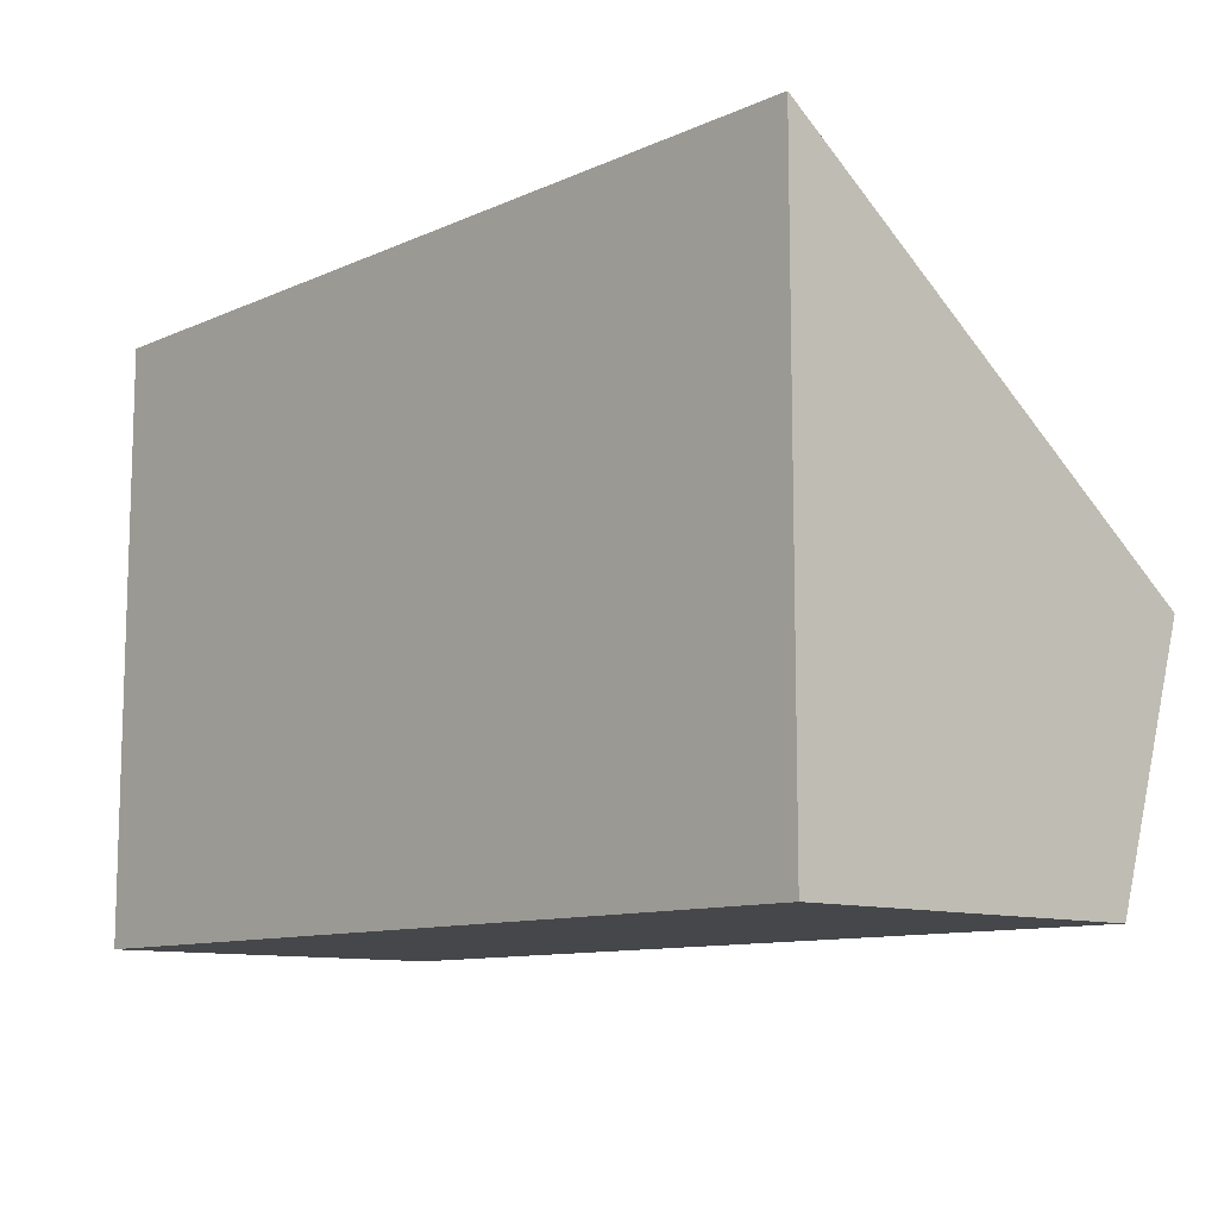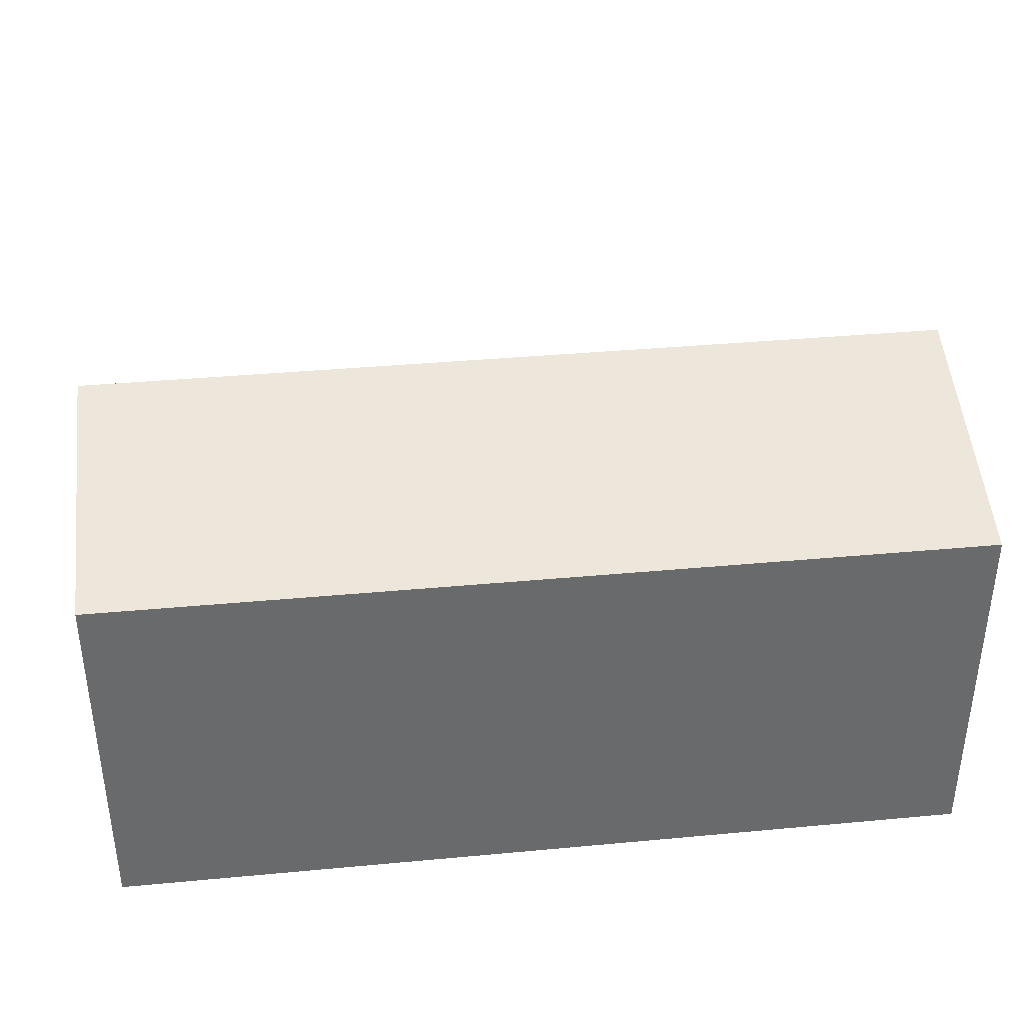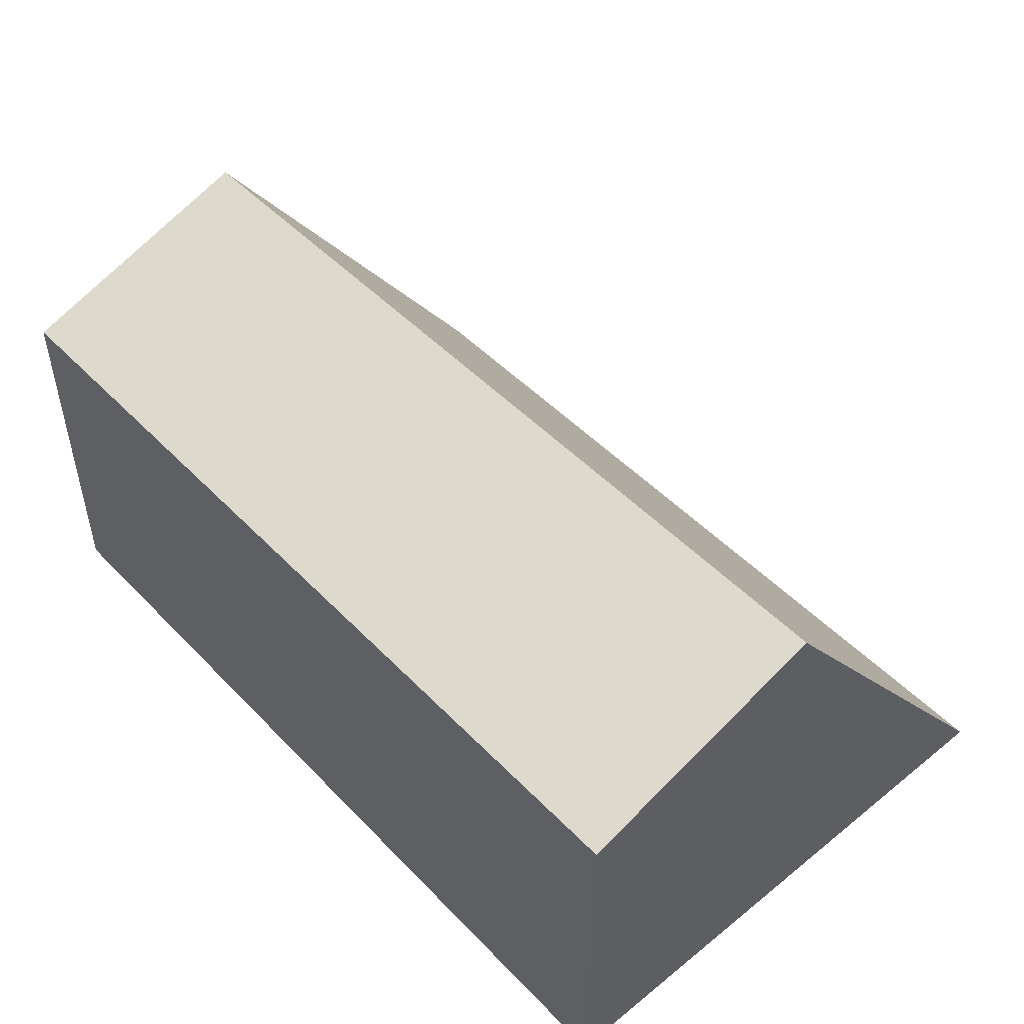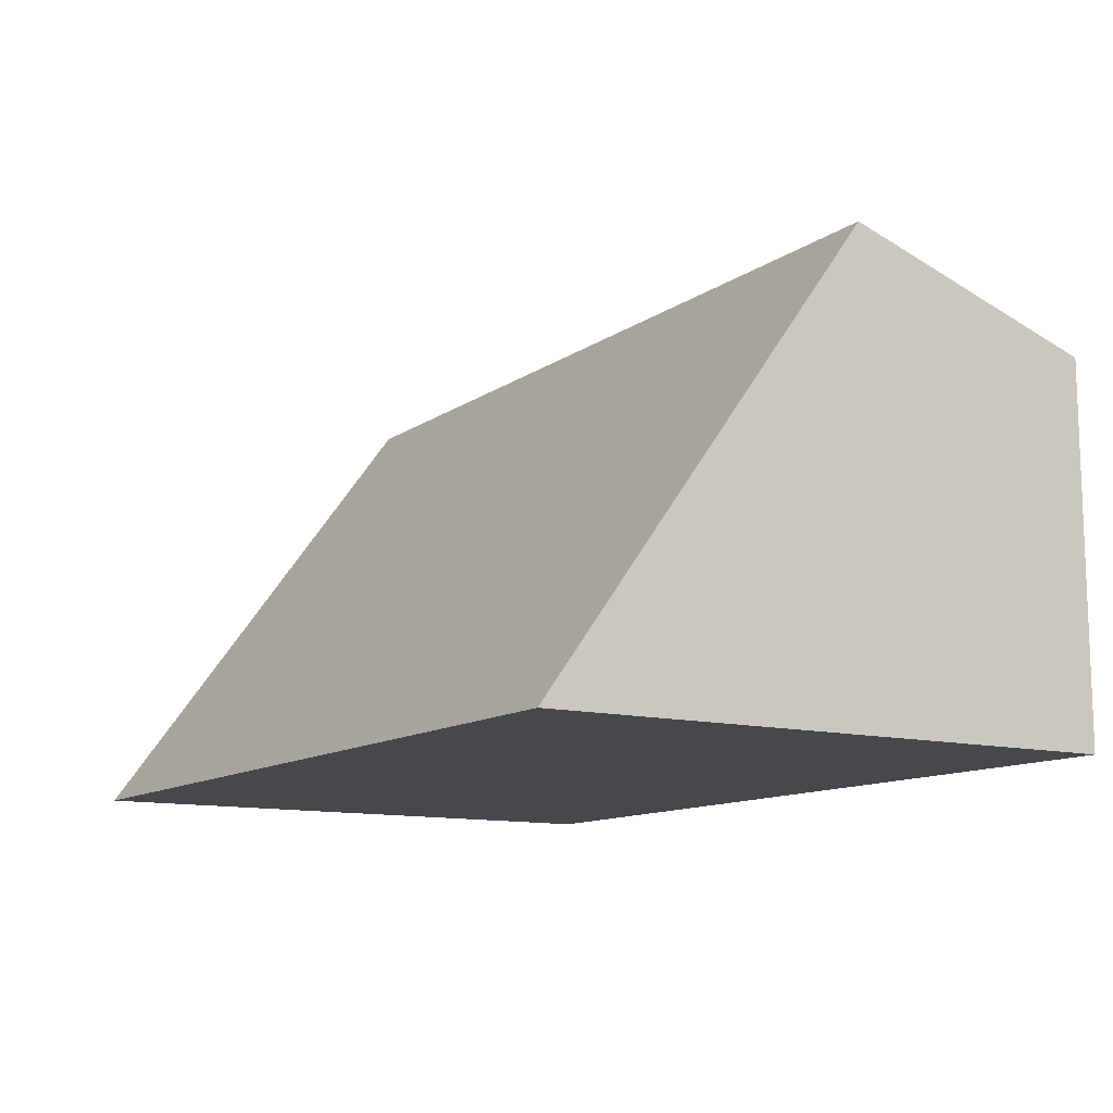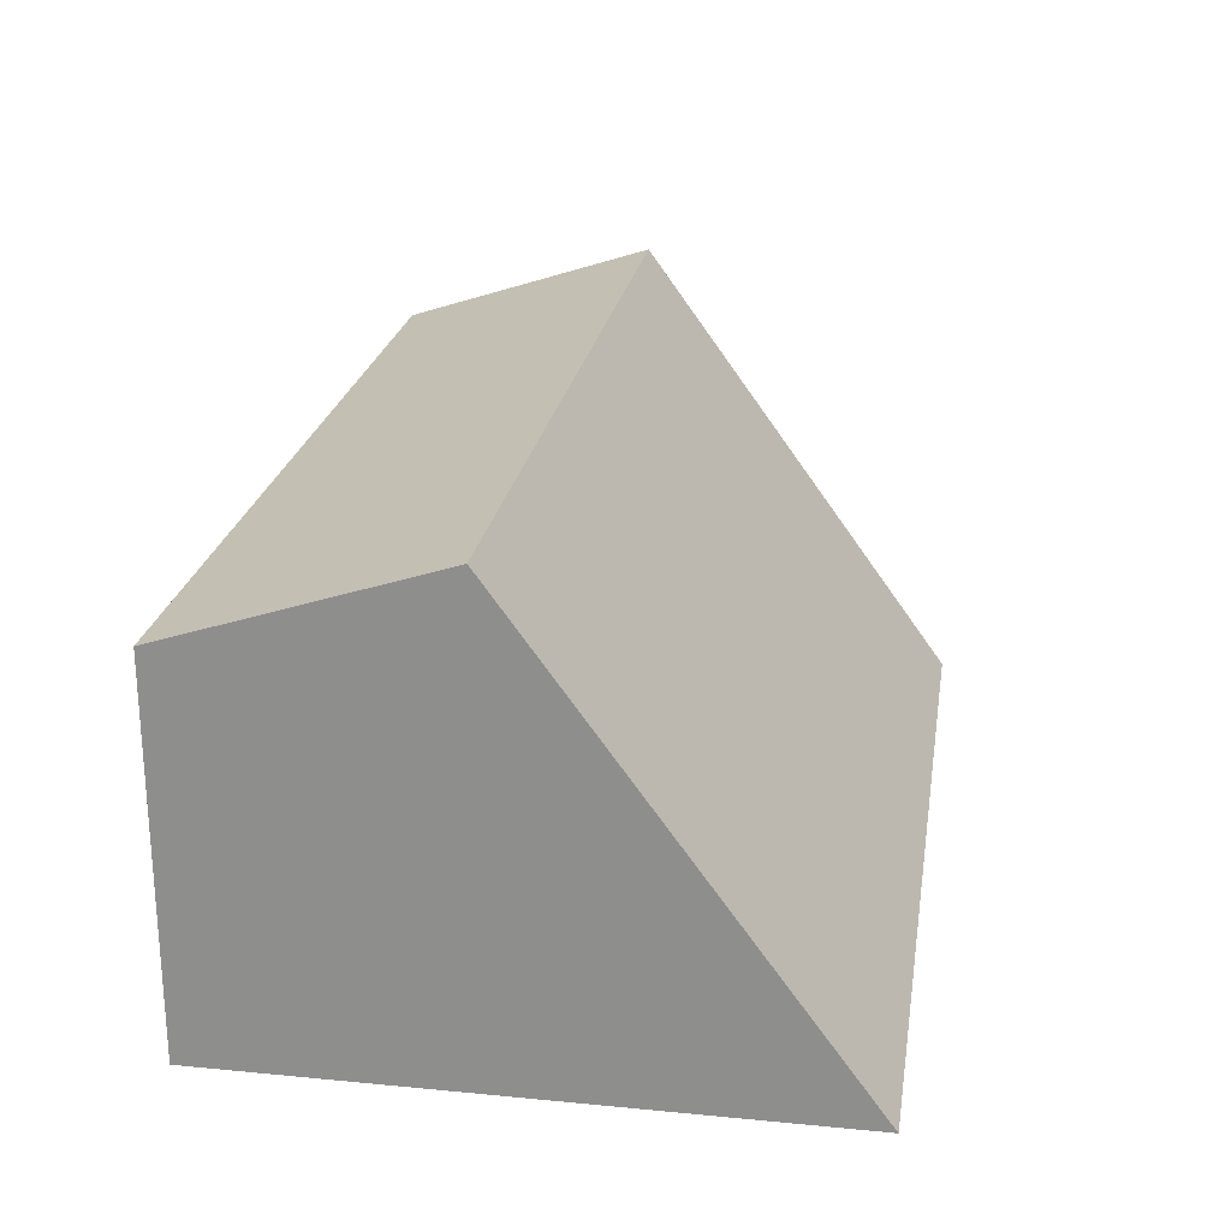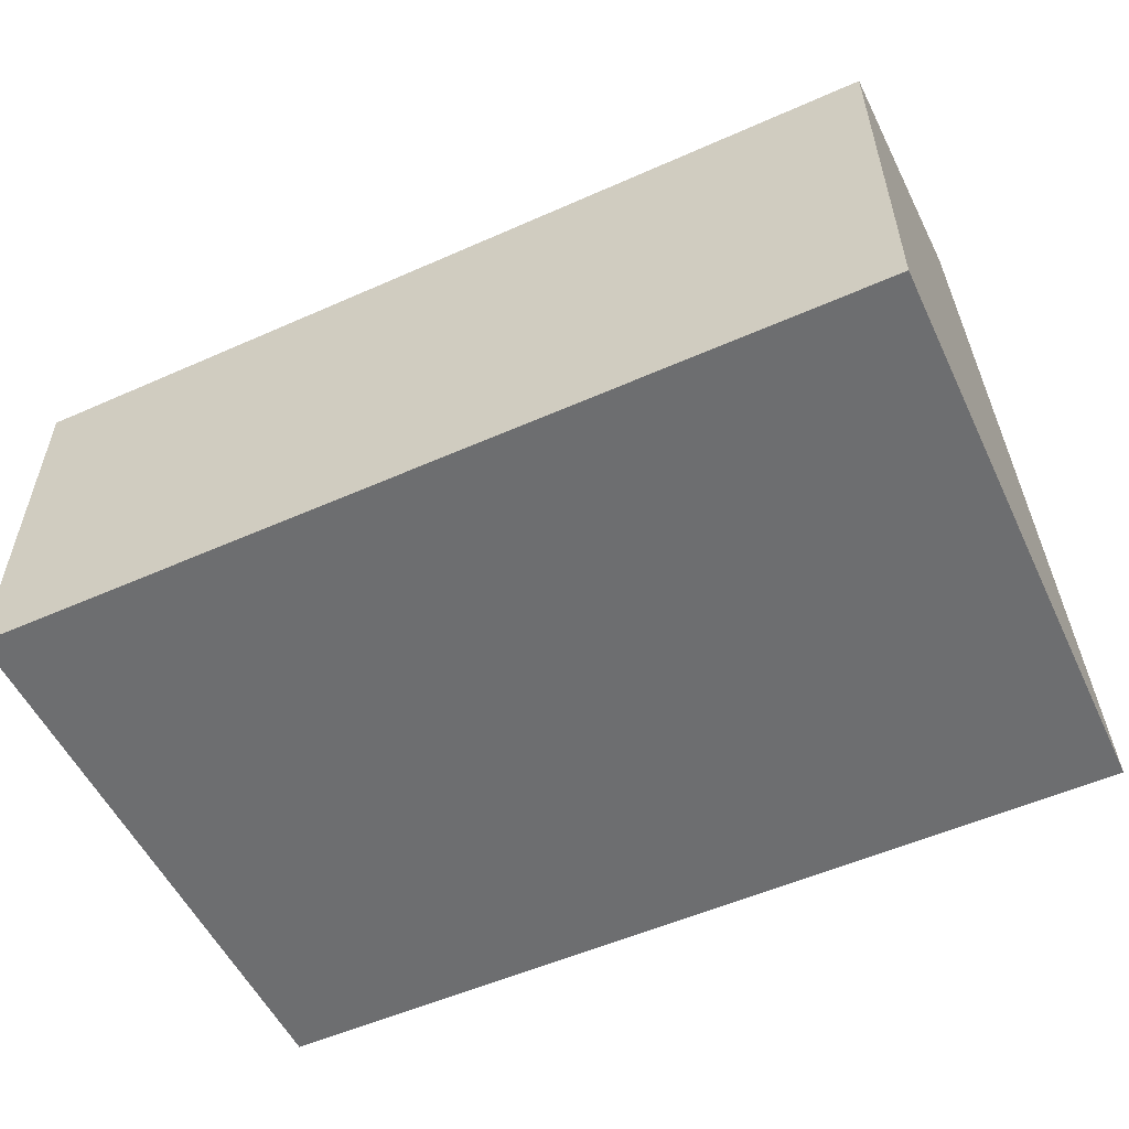
<metadata>
{"format":"obj","ext":"obj","renderer":"f3d","projection":"perspective","resolution":1024,"background":"white","views":[{"elev":-10.6,"azim":-132.3,"up":"+Y"},{"elev":37.5,"azim":-6.8,"up":"+Z"},{"elev":48.9,"azim":48.4,"up":"+Z"},{"elev":-11.7,"azim":-122.0,"up":"+Z"},{"elev":23.4,"azim":99.2,"up":"+Z"},{"elev":-54.2,"azim":25.2,"up":"+Z"}]}
</metadata>
<code>
v -0.001 -0.001 0
v 70 -0.001 0
v 7.353 46.43 0
v 23.57 46.43 0
v 70 26.89 26.89
v 6.23 46.43 0
v 70 46.43 0
v -0.001 26.89 26.89
v 3.074 46.43 0
v -0.001 46.43 0
v 1.346 20.33 35.92
v 1.02 20.33 35.92
v 70 20.33 35.92
v 69.09 20.33 35.92
v 40.47 20.33 35.92
v 47.57 20.33 35.92
v 39.98 20.33 35.92
v 67.91 20.33 35.92
v 38.65 20.33 35.92
v 21.77 20.33 35.92
v 2.728 20.33 35.92
v -0.001 20.33 35.92
v 70 -0.001 29.31
v -0.001 4.194 30.68
v -0.001 -0.001 29.31
v 68.29 -0.001 29.31
v 29.31 -0.001 29.31
v 55.61 -0.001 29.31
v 67.2 -0.001 29.31
f 2 1 4
f 2 27 1
f 4 1 3
f 3 1 6
f 6 1 9
f 1 8 10
f 1 22 8
f 9 1 10
f 1 24 22
f 25 24 1
f 27 25 1
f 7 2 4
f 5 2 7
f 13 2 5
f 13 23 2
f 26 2 23
f 2 26 29
f 2 28 27
f 2 29 28
f 15 4 3
f 6 17 3
f 3 17 15
f 4 16 7
f 16 4 15
f 18 5 7
f 13 5 14
f 14 5 18
f 21 6 9
f 6 19 17
f 19 6 20
f 20 6 21
f 7 16 18
f 10 8 9
f 8 12 9
f 8 22 12
f 9 12 11
f 21 9 11
f 11 12 25
f 21 11 25
f 22 24 12
f 12 24 25
f 14 23 13
f 26 14 18
f 26 23 14
f 28 16 15
f 28 15 17
f 18 16 28
f 28 17 19
f 29 26 18
f 29 18 28
f 28 19 20
f 21 25 20
f 25 27 20
f 27 28 20

</code>
